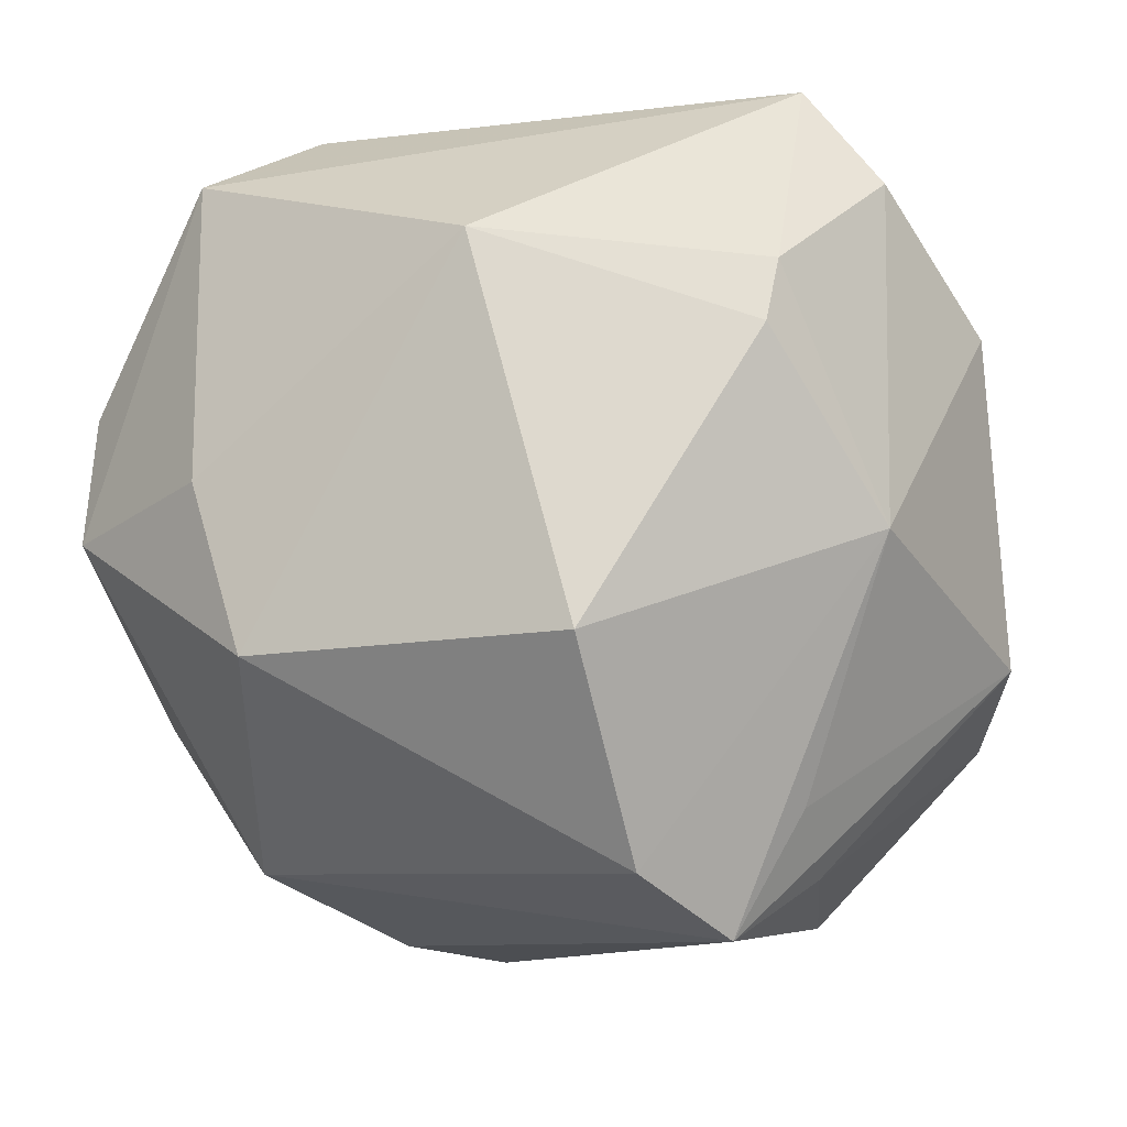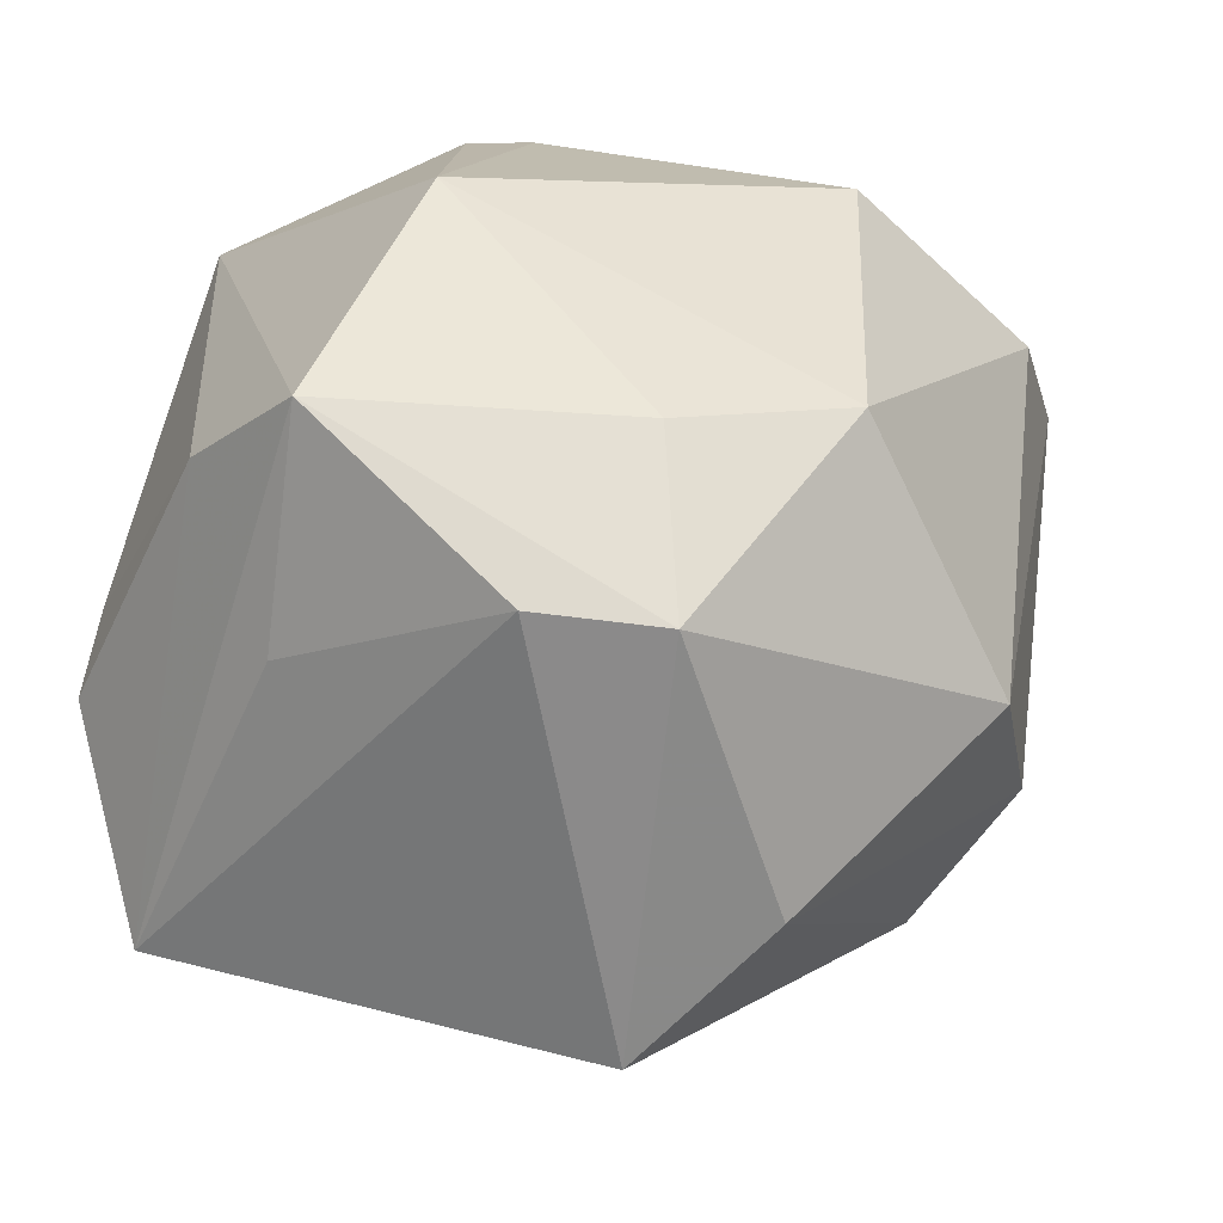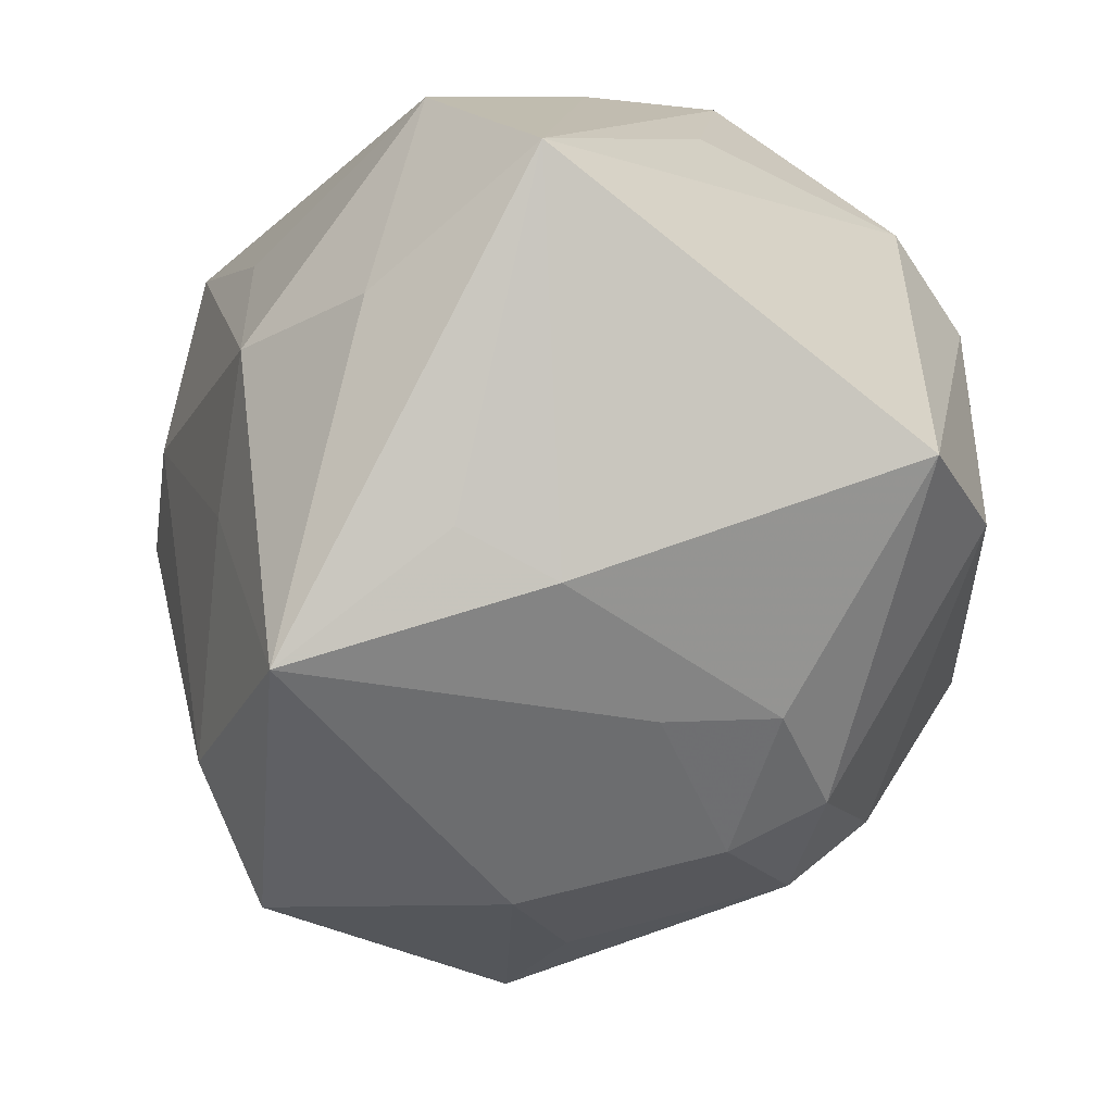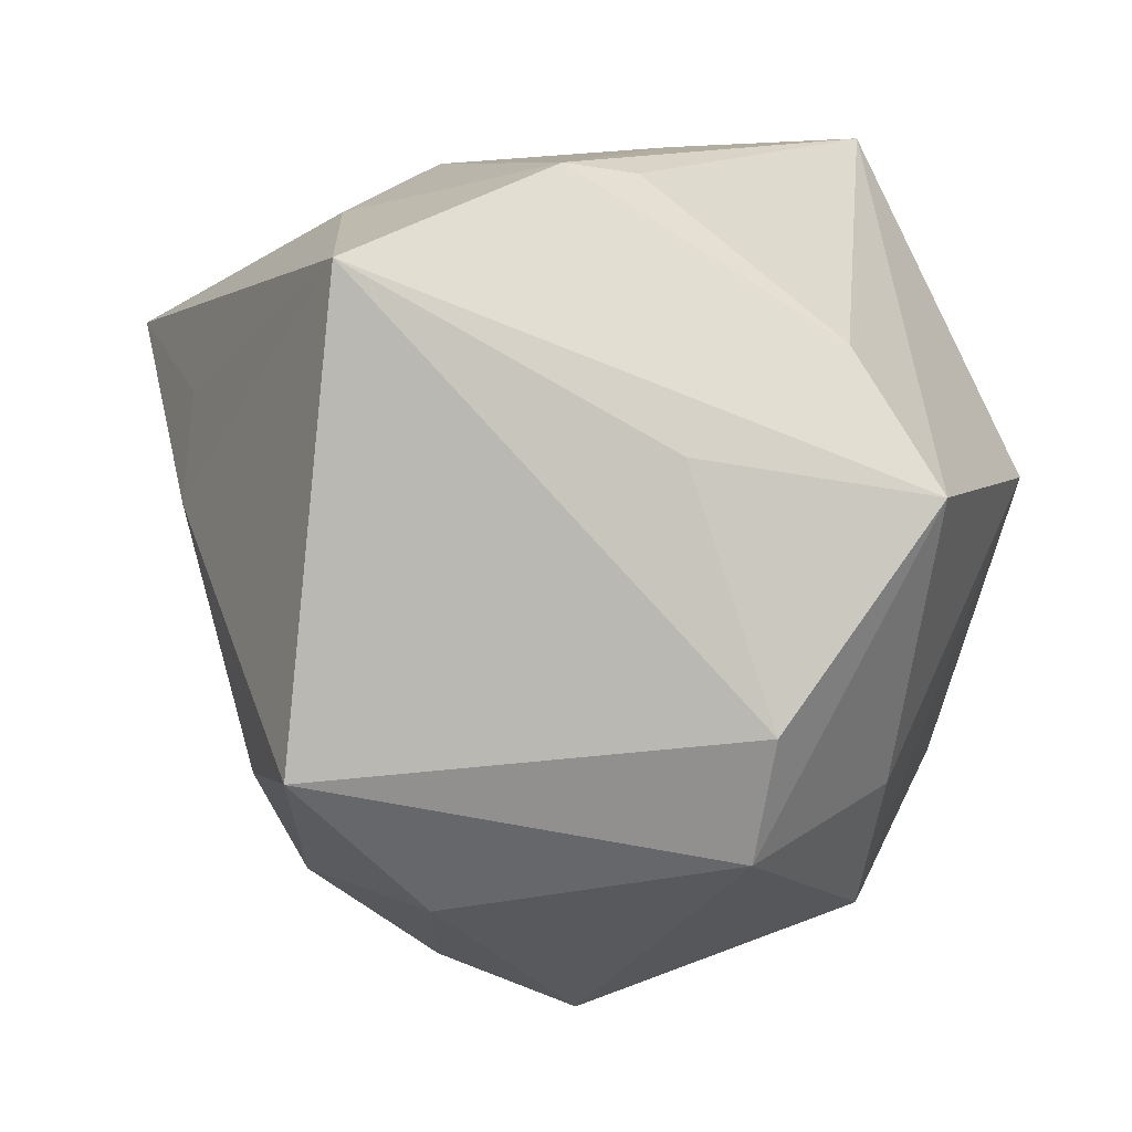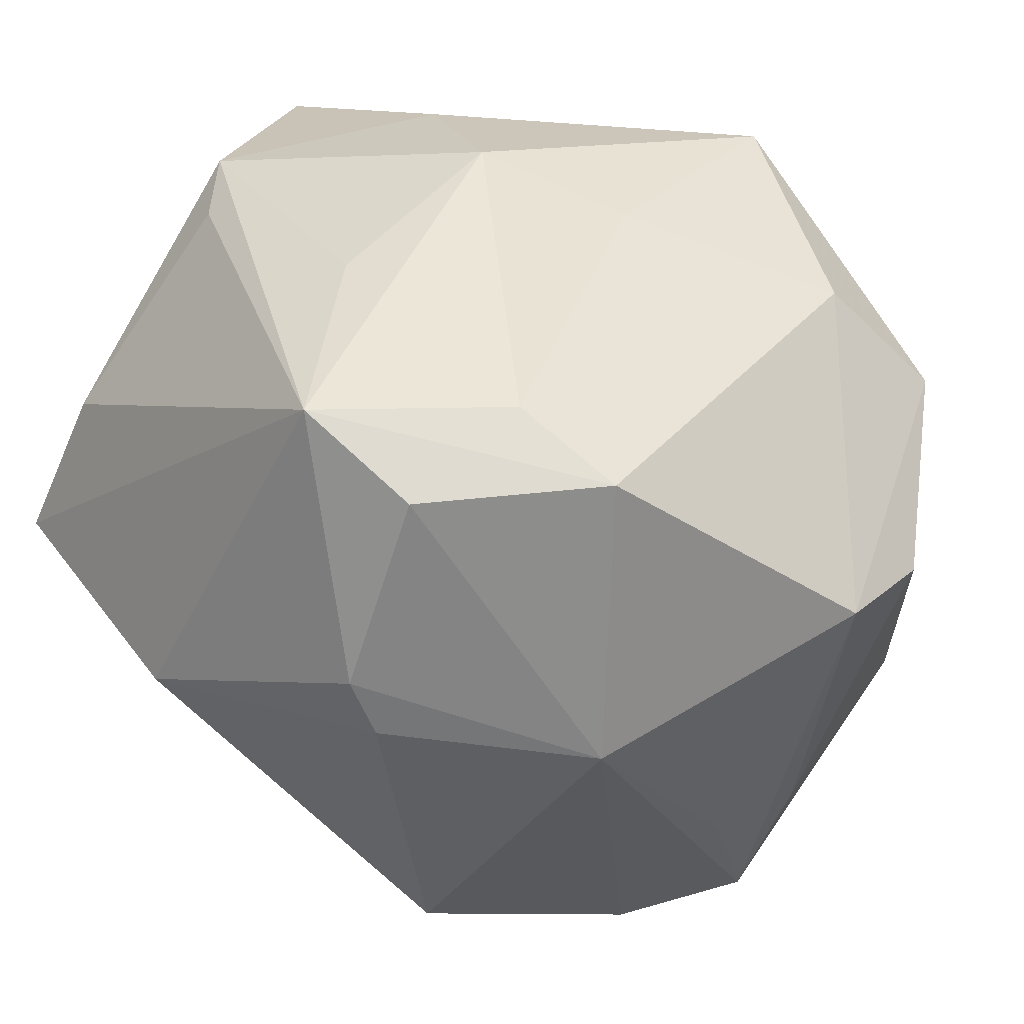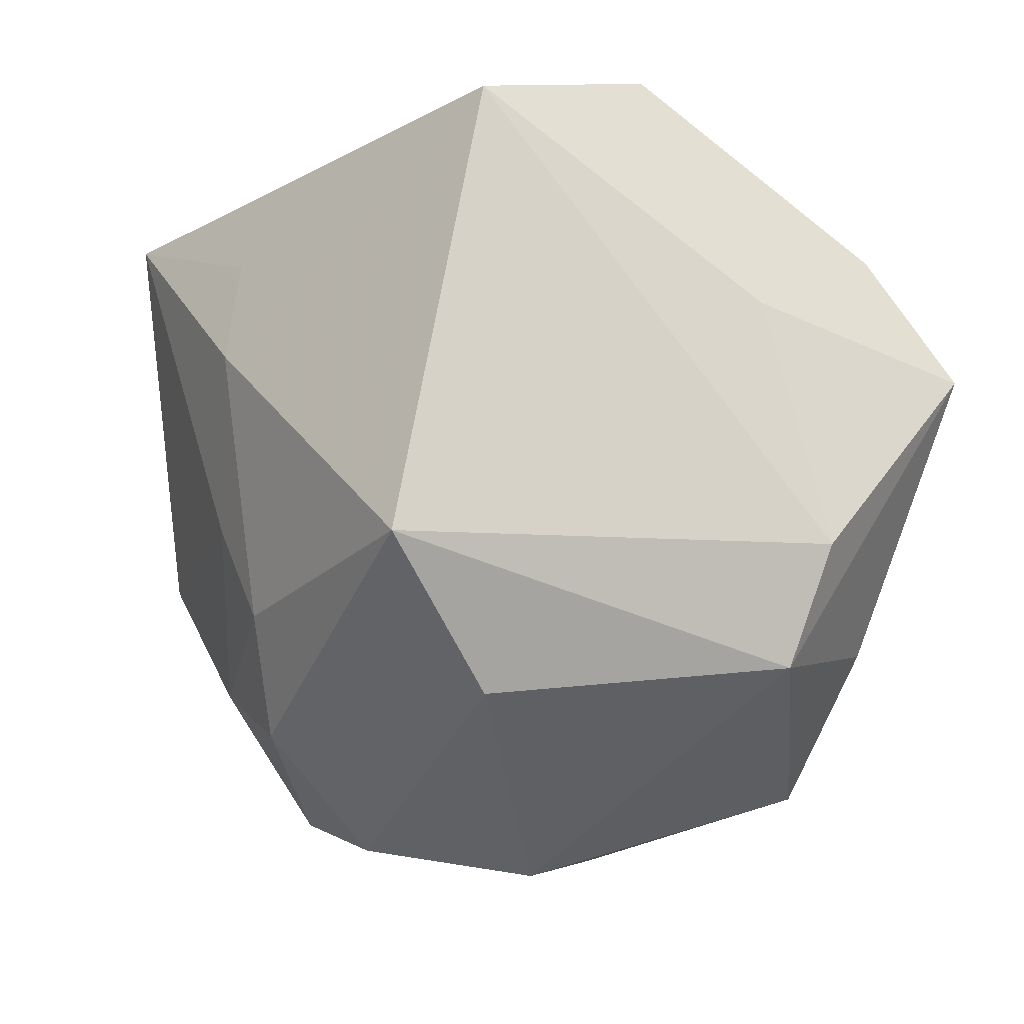
<metadata>
{"format":"obj","ext":"obj","renderer":"f3d","projection":"perspective","resolution":1024,"background":"white","views":[{"elev":67.8,"azim":37.4,"up":"+Z"},{"elev":17.9,"azim":-54.6,"up":"+Z"},{"elev":-69.4,"azim":-113.2,"up":"+Z"},{"elev":-7.9,"azim":-94.7,"up":"+Y"},{"elev":51.6,"azim":32.2,"up":"+Y"},{"elev":-28.5,"azim":-115.0,"up":"+Y"}]}
</metadata>
<code>
v 0.03211 0.0126 -0.02591
v 0.0122 -0.02127 -0.02547
v 0.02683 0.008536 0.02381
v -0.007787 -0.03065 0.02188
v -0.03234 0.02517 -0.00457
v 0.004729 0.0281 -0.01613
v 0.00627 0.02065 -0.03844
v 0.02711 -0.02501 0.01888
v -0.03364 0.01105 0.01728
v 0.01167 0.03437 0.01285
v 0.02307 0.02207 -0.02298
v -0.01945 0.02429 -0.02131
v 0.01424 -0.01617 0.0328
v 0.008323 0.01795 0.03396
v 0.02268 -0.006269 -0.02778
v -0.03418 -0.01919 0.01141
v 0.01047 -0.03479 -0.0121
v 0.0353 -0.02289 0.01091
v 0.001583 -0.01025 -0.03062
v 0.005533 -0.02752 -0.02364
v 0.04028 0.008819 -0.00829
v -0.01927 -0.03171 -0.01385
v 0.03724 -0.01306 0.005304
v 0.03371 -0.01118 0.01333
v -0.0007974 -0.03931 -0.0008984
v -0.02826 -0.02841 0.01025
v -0.02018 -0.0215 0.02228
v 0.02903 -0.0139 -0.01798
v -0.02621 -0.02229 -0.0253
v -0.01236 0.004606 0.03547
v -0.03652 0.01631 -0.02206
v -0.01017 0.03301 0.0062
v -0.007625 0.002279 -0.03431
v 0.009038 0.033 0.02526
v -0.00861 0.03155 -0.01307
v 0.01083 0.01283 0.03414
v 0.02148 0.03158 0.01379
v 0.0176 -0.03024 -0.01506
v 0.03795 -0.01181 -0.0121
v -0.03652 0.001598 0.004338
v -0.03597 -0.001121 0.02415
v -0.001721 -0.01975 -0.02829
v -0.02901 0.02535 0.001703
v 0.0392 0.01296 0.001699
v -0.001848 0.03663 0.02402
v -0.008379 0.01159 -0.0335
f 46 31 7
f 7 31 12
f 12 35 7
f 12 31 5
f 5 35 12
f 16 31 29
f 33 42 29
f 33 46 7
f 29 31 33
f 31 46 33
f 2 42 19
f 19 33 7
f 42 33 19
f 20 42 2
f 29 42 20
f 18 39 23
f 23 39 21
f 23 44 18
f 21 44 23
f 38 20 2
f 17 20 38
f 18 17 38
f 38 39 18
f 15 19 7
f 2 19 15
f 32 35 5
f 5 45 32
f 32 45 35
f 30 45 41
f 35 45 10
f 34 45 14
f 14 45 30
f 29 20 22
f 22 20 17
f 39 38 28
f 28 15 39
f 28 38 2
f 2 15 28
f 21 39 1
f 39 15 1
f 1 44 21
f 11 44 1
f 7 11 1
f 1 15 7
f 43 45 5
f 5 31 9
f 31 41 9
f 9 43 5
f 9 41 45
f 45 43 9
f 31 16 40
f 40 41 31
f 16 41 40
f 4 8 13
f 4 13 30
f 35 10 6
f 6 10 11
f 7 35 6
f 6 11 7
f 37 44 11
f 11 10 37
f 37 45 34
f 37 10 45
f 30 13 36
f 36 14 30
f 30 41 27
f 27 4 30
f 8 4 25
f 25 17 18
f 18 8 25
f 25 22 17
f 3 36 13
f 3 8 18
f 13 8 3
f 44 37 3
f 14 36 3
f 34 14 3
f 3 37 34
f 4 27 26
f 26 41 16
f 26 27 41
f 26 25 4
f 26 16 29
f 29 22 26
f 22 25 26
f 18 44 24
f 24 3 18
f 44 3 24

</code>
